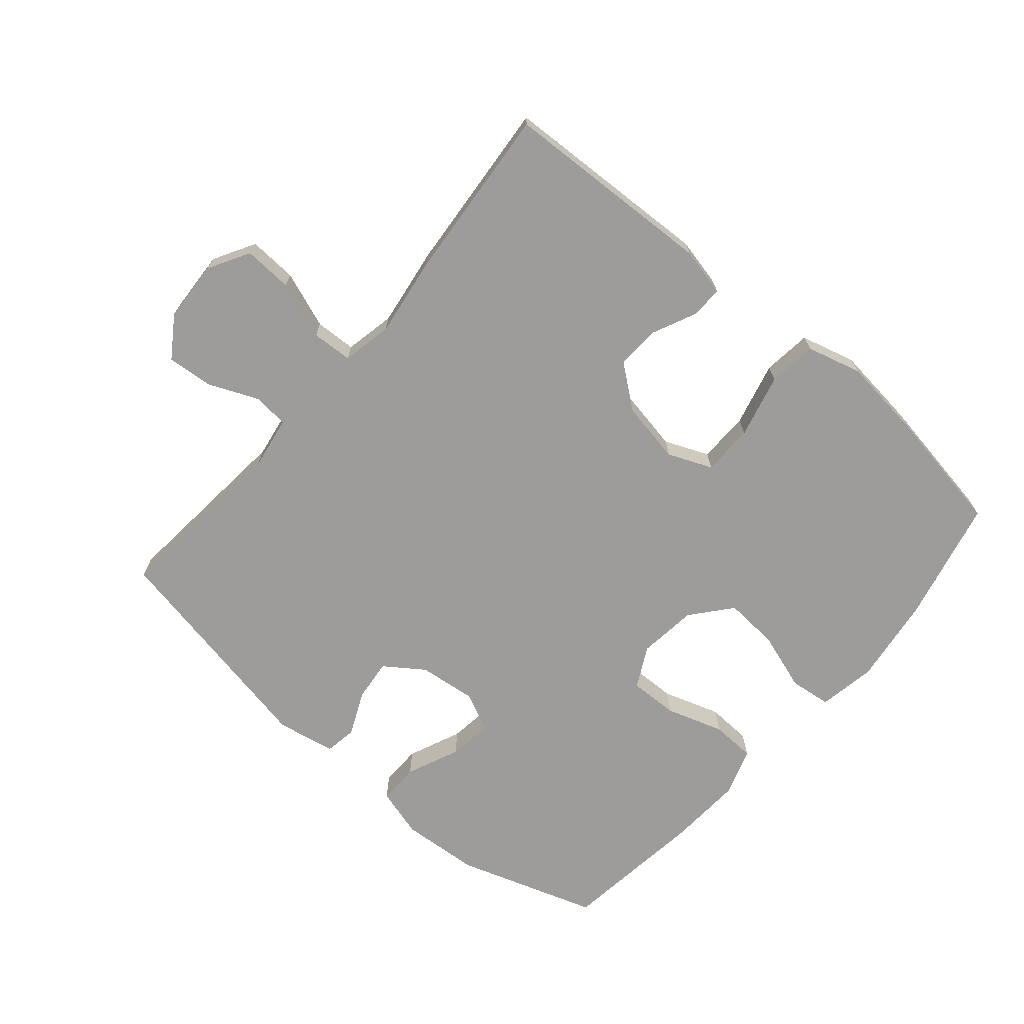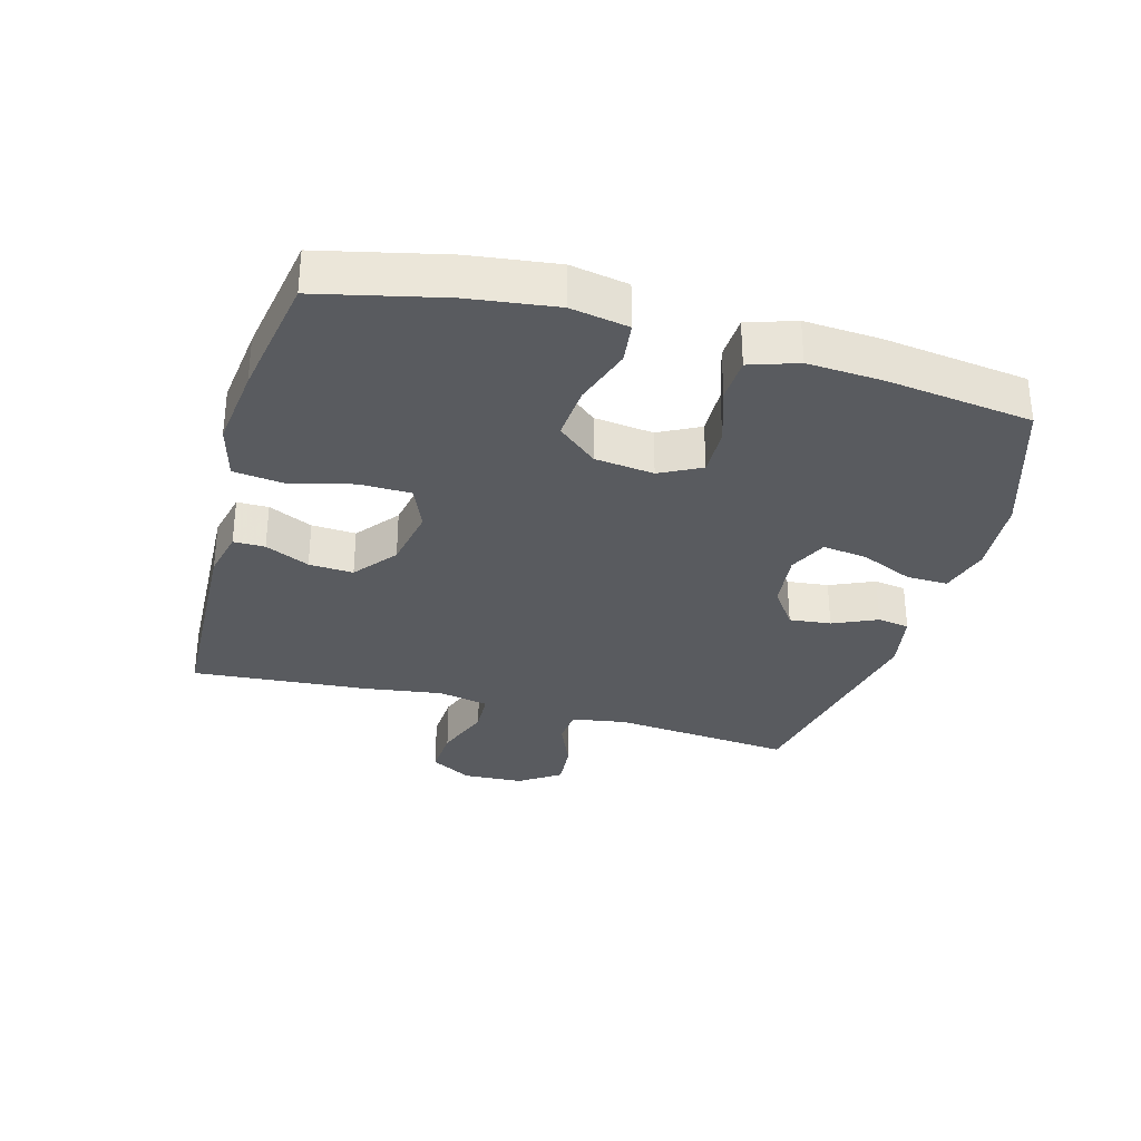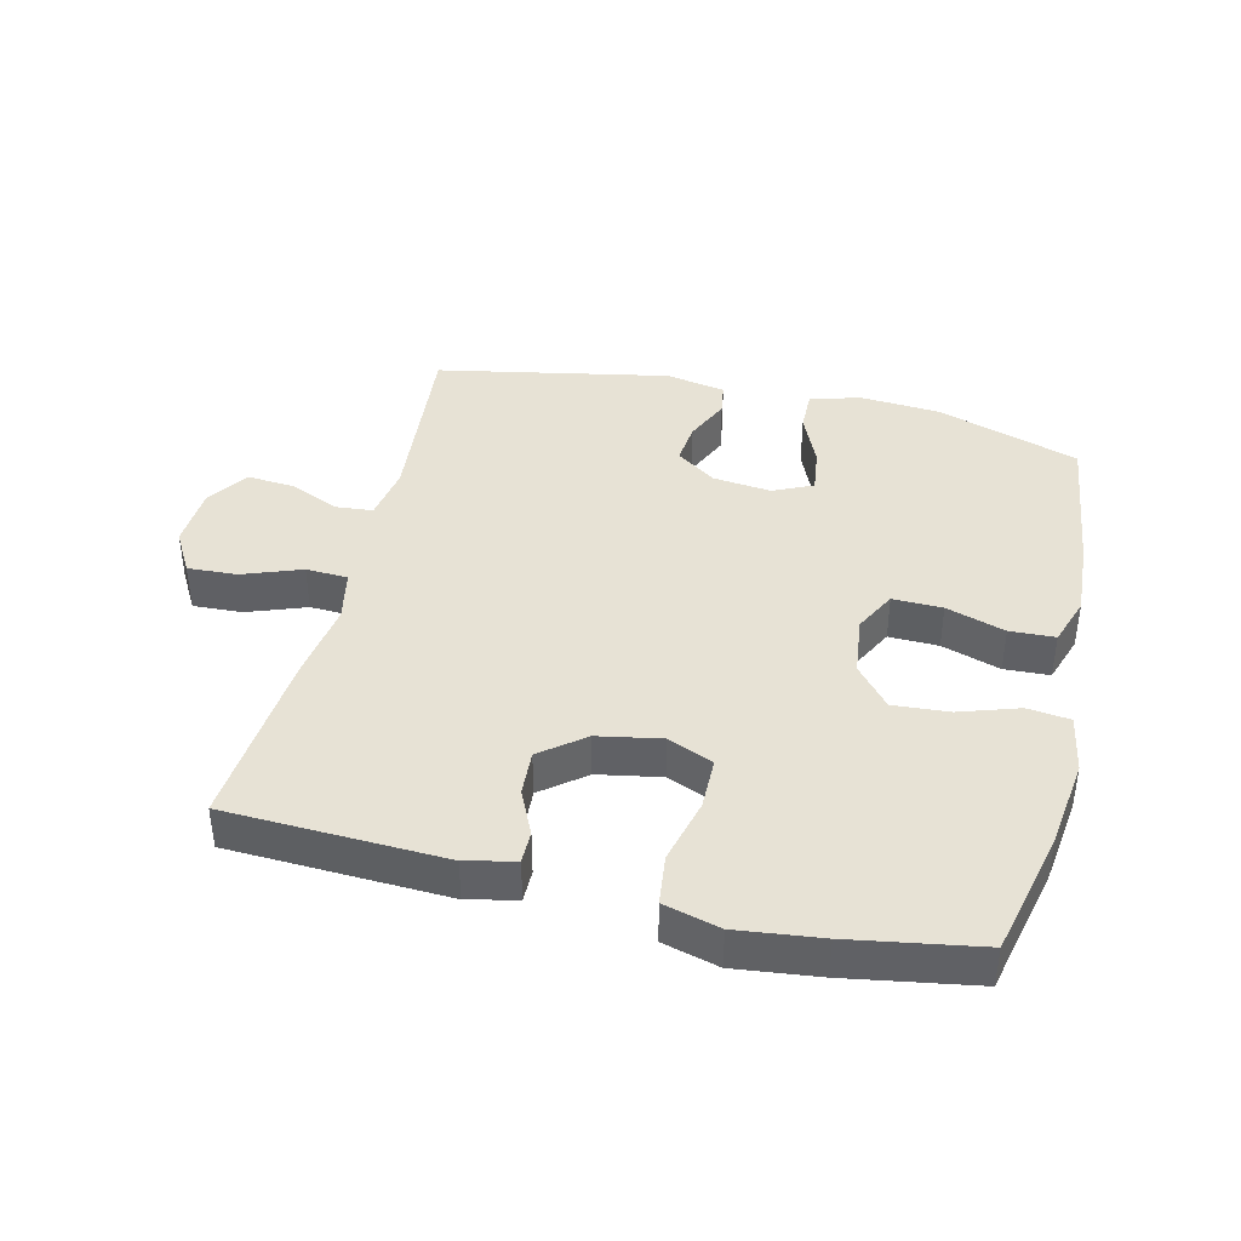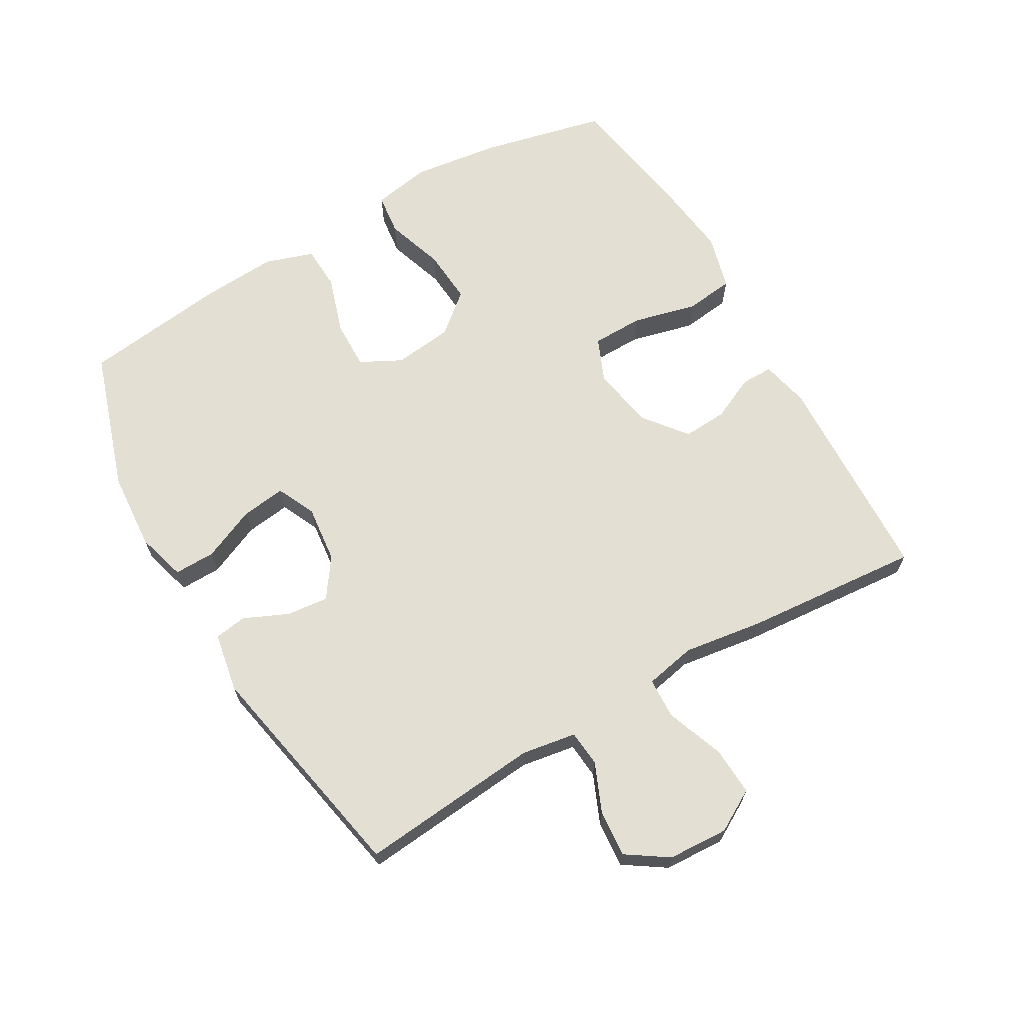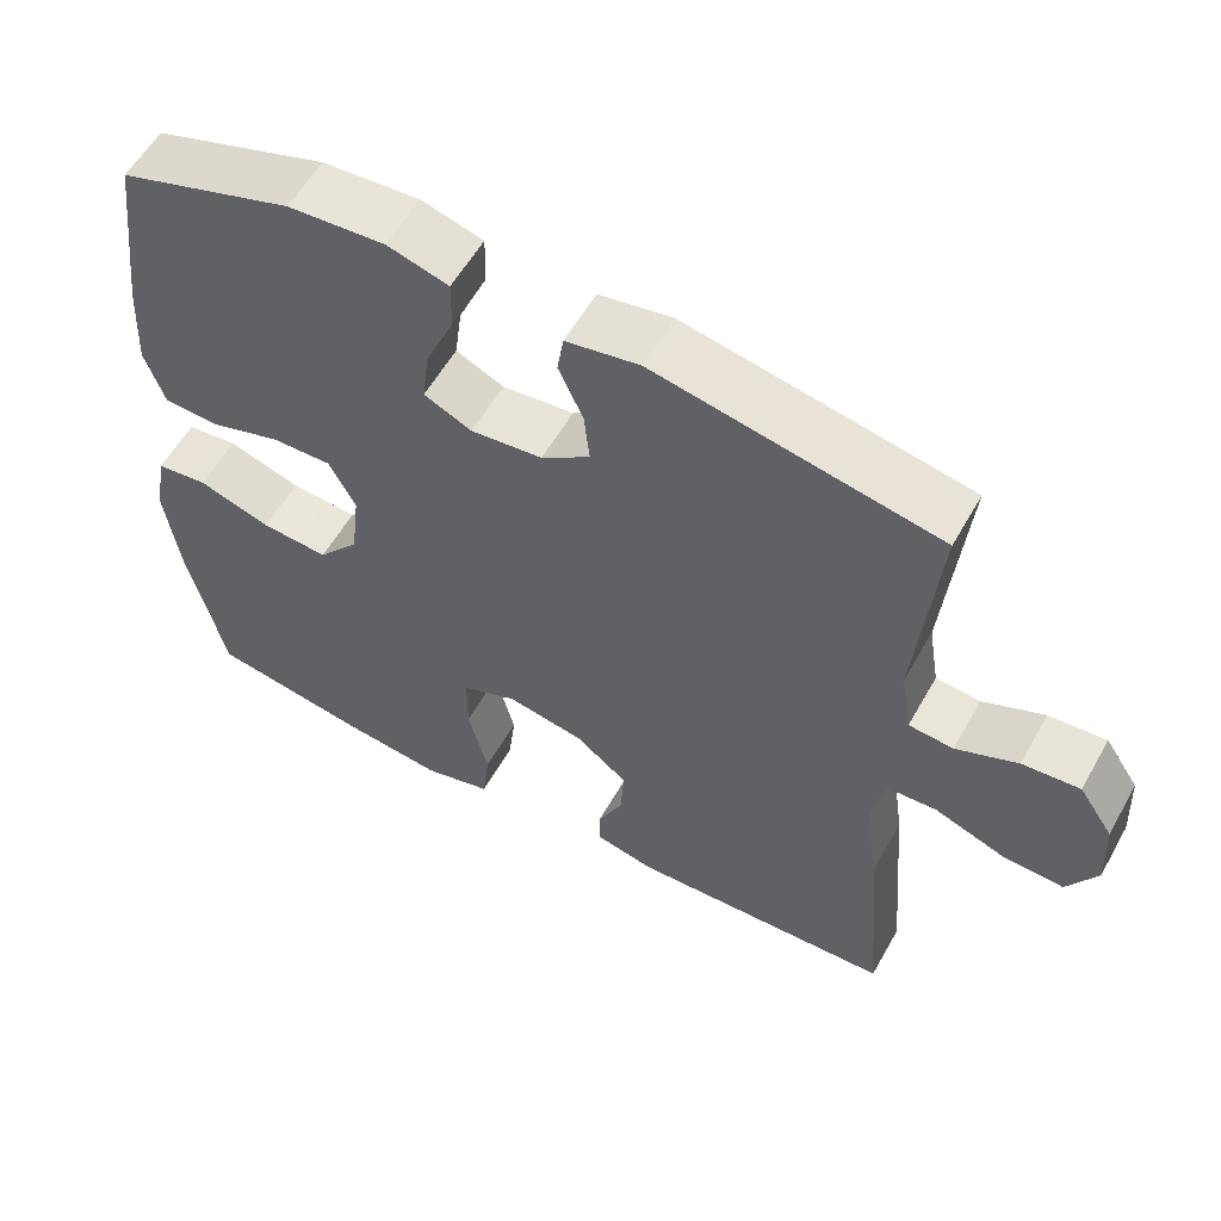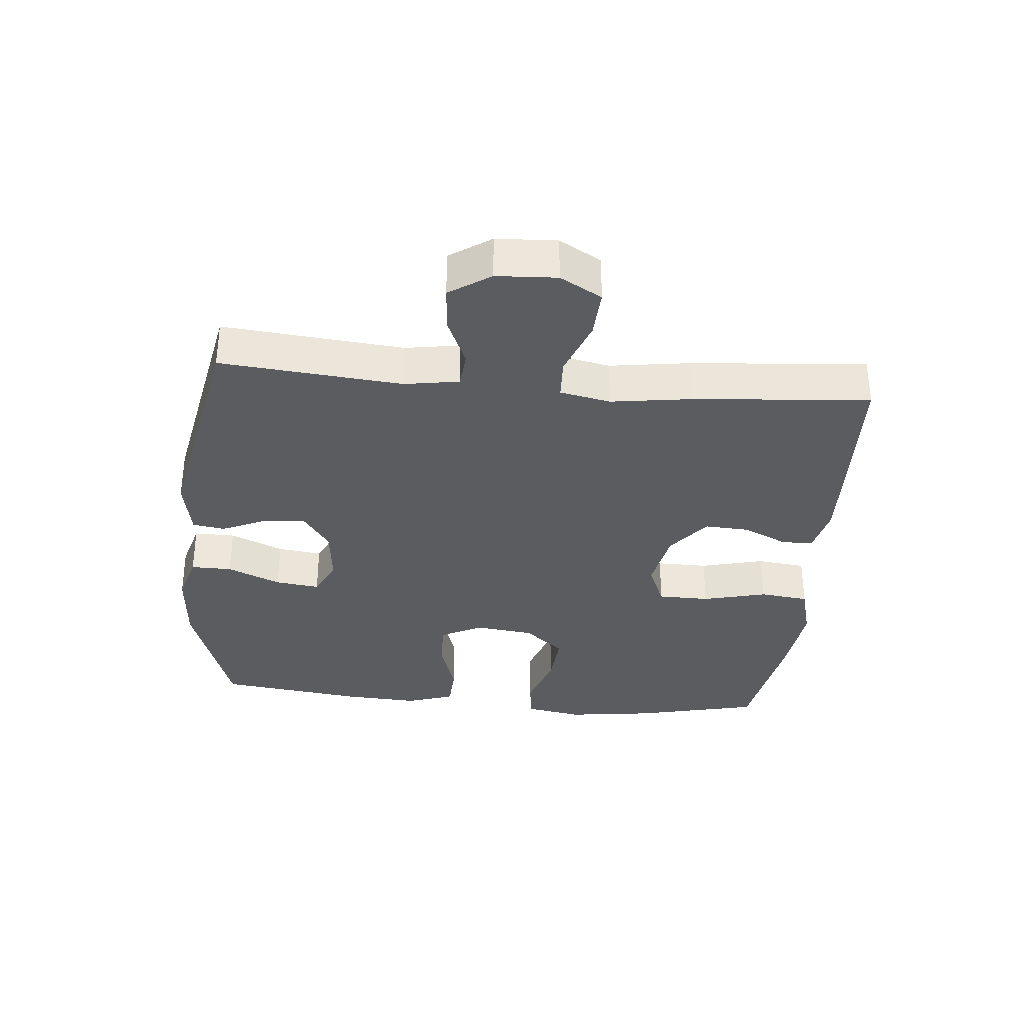
<metadata>
{"format":"obj","ext":"obj","renderer":"f3d","projection":"perspective","resolution":1024,"background":"white","views":[{"elev":-70.1,"azim":139.5,"up":"+Y"},{"elev":-32.0,"azim":-105.6,"up":"+Y"},{"elev":40.5,"azim":-166.5,"up":"+Y"},{"elev":66.6,"azim":59.9,"up":"+Y"},{"elev":57.5,"azim":29.2,"up":"+Z"},{"elev":-33.8,"azim":84.7,"up":"+Y"}]}
</metadata>
<code>
v 0.5 0.07 -0.5
v 0.167 0.07 -0.514
v 0.092 0.07 -0.497
v 0.092 0.07 -0.448
v 0.124 0.07 -0.379
v 0.128 0.07 -0.31
v 0.062 0.07 -0.258
v -0.035 0.07 -0.24
v -0.104 0.07 -0.269
v -0.105 0.07 -0.349
v -0.08 0.07 -0.449
v -0.089 0.07 -0.525
v -0.175 0.07 -0.548
v -0.303 0.07 -0.533
v -0.5 0.07 -0.5
v -0.545 0.07 -0.306
v -0.563 0.07 -0.17
v -0.547 0.07 -0.08
v -0.482 0.07 -0.072
v -0.391 0.07 -0.102
v -0.306 0.07 -0.108
v -0.254 0.07 -0.046
v -0.243 0.07 0.046
v -0.276 0.07 0.11
v -0.352 0.07 0.108
v -0.442 0.07 0.079
v -0.511 0.07 0.082
v -0.536 0.07 0.157
v -0.529 0.07 0.274
v -0.5 0.07 0.5
v -0.281 0.07 0.572
v -0.159 0.07 0.581
v -0.082 0.07 0.559
v -0.083 0.07 0.495
v -0.119 0.07 0.412
v -0.128 0.07 0.343
v -0.068 0.07 0.315
v 0.022 0.07 0.325
v 0.083 0.07 0.368
v 0.076 0.07 0.433
v 0.045 0.07 0.502
v 0.053 0.07 0.552
v 0.145 0.07 0.569
v 0.5 0.07 0.5
v 0.474 0.07 0.218
v 0.488 0.07 0.133
v 0.544 0.07 0.128
v 0.621 0.07 0.161
v 0.693 0.07 0.167
v 0.736 0.07 0.103
v 0.741 0.07 0.009
v 0.704 0.07 -0.056
v 0.628 0.07 -0.052
v 0.539 0.07 -0.019
v 0.475 0.07 -0.022
v 0.459 0.07 -0.101
v 0.477 0.07 -0.225
v 0.5 0 -0.5
v 0.167 0 -0.514
v 0.092 0 -0.497
v 0.092 0 -0.448
v 0.124 0 -0.379
v 0.128 0 -0.31
v 0.062 0 -0.258
v -0.035 0 -0.24
v -0.104 0 -0.269
v -0.105 0 -0.349
v -0.08 0 -0.449
v -0.089 0 -0.525
v -0.175 0 -0.548
v -0.303 0 -0.533
v -0.5 0 -0.5
v -0.545 0 -0.306
v -0.563 0 -0.17
v -0.547 0 -0.08
v -0.482 0 -0.072
v -0.391 0 -0.102
v -0.306 0 -0.108
v -0.254 0 -0.046
v -0.243 0 0.046
v -0.276 0 0.11
v -0.352 0 0.108
v -0.442 0 0.079
v -0.511 0 0.082
v -0.536 0 0.157
v -0.529 0 0.274
v -0.5 0 0.5
v -0.281 0 0.572
v -0.159 0 0.581
v -0.082 0 0.559
v -0.083 0 0.495
v -0.119 0 0.412
v -0.128 0 0.343
v -0.068 0 0.315
v 0.022 0 0.325
v 0.083 0 0.368
v 0.076 0 0.433
v 0.045 0 0.502
v 0.053 0 0.552
v 0.145 0 0.569
v 0.5 0 0.5
v 0.474 0 0.218
v 0.488 0 0.133
v 0.544 0 0.128
v 0.621 0 0.161
v 0.693 0 0.167
v 0.736 0 0.103
v 0.741 0 0.009
v 0.704 0 -0.056
v 0.628 0 -0.052
v 0.539 0 -0.019
v 0.475 0 -0.022
v 0.459 0 -0.101
v 0.477 0 -0.225
f 56 57 1 2
f 55 56 2 3
f 51 52 53 54
f 51 54 55
f 50 51 55
f 47 48 49 50
f 46 47 50 55
f 45 46 55 3
f 40 41 42 43
f 39 40 43 44
f 38 39 44 45
f 32 33 34 35
f 32 35 36
f 31 32 36
f 30 31 36
f 29 30 36 37
f 25 26 27 28
f 24 25 28 29
f 17 18 19 20
f 17 20 21
f 16 17 21
f 15 16 21
f 14 15 21 22
f 10 11 12 13
f 9 10 13 14
f 45 3 4 5
f 45 5 6
f 37 38 45 6
f 24 29 37
f 23 24 37 6
f 9 14 22 23
f 8 9 23
f 7 8 23
f 6 7 23
f 59 58 114 113
f 60 59 113 112
f 111 110 109 108
f 112 111 108
f 112 108 107
f 107 106 105 104
f 112 107 104 103
f 60 112 103 102
f 100 99 98 97
f 101 100 97 96
f 102 101 96 95
f 92 91 90 89
f 93 92 89
f 93 89 88
f 93 88 87
f 94 93 87 86
f 85 84 83 82
f 86 85 82 81
f 77 76 75 74
f 78 77 74
f 78 74 73
f 78 73 72
f 79 78 72 71
f 70 69 68 67
f 71 70 67 66
f 62 61 60 102
f 63 62 102
f 63 102 95 94
f 94 86 81
f 63 94 81 80
f 80 79 71 66
f 80 66 65
f 80 65 64
f 80 64 63
f 1 58 59 2
f 2 59 60 3
f 3 60 61 4
f 4 61 62 5
f 5 62 63 6
f 6 63 64 7
f 7 64 65 8
f 8 65 66 9
f 9 66 67 10
f 10 67 68 11
f 11 68 69 12
f 12 69 70 13
f 13 70 71 14
f 14 71 72 15
f 15 72 73 16
f 16 73 74 17
f 17 74 75 18
f 18 75 76 19
f 19 76 77 20
f 20 77 78 21
f 21 78 79 22
f 22 79 80 23
f 23 80 81 24
f 24 81 82 25
f 25 82 83 26
f 26 83 84 27
f 27 84 85 28
f 28 85 86 29
f 29 86 87 30
f 30 87 88 31
f 31 88 89 32
f 32 89 90 33
f 33 90 91 34
f 34 91 92 35
f 35 92 93 36
f 36 93 94 37
f 37 94 95 38
f 38 95 96 39
f 39 96 97 40
f 40 97 98 41
f 41 98 99 42
f 42 99 100 43
f 43 100 101 44
f 44 101 102 45
f 45 102 103 46
f 46 103 104 47
f 47 104 105 48
f 48 105 106 49
f 49 106 107 50
f 50 107 108 51
f 51 108 109 52
f 52 109 110 53
f 53 110 111 54
f 54 111 112 55
f 55 112 113 56
f 56 113 114 57
f 57 114 58 1

</code>
